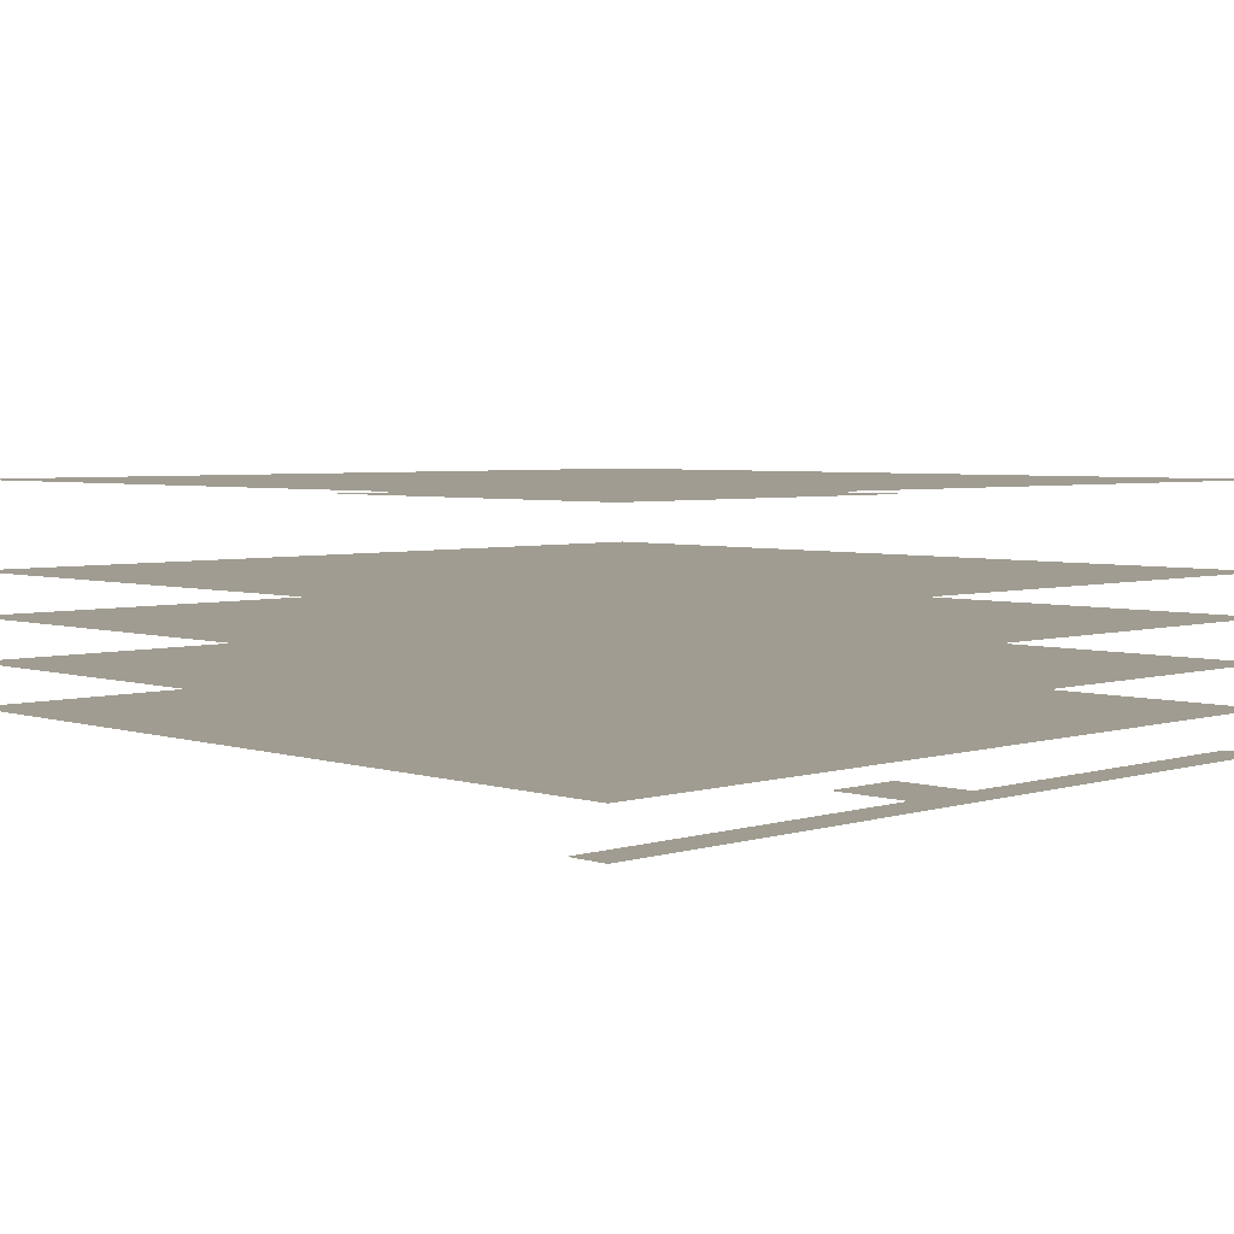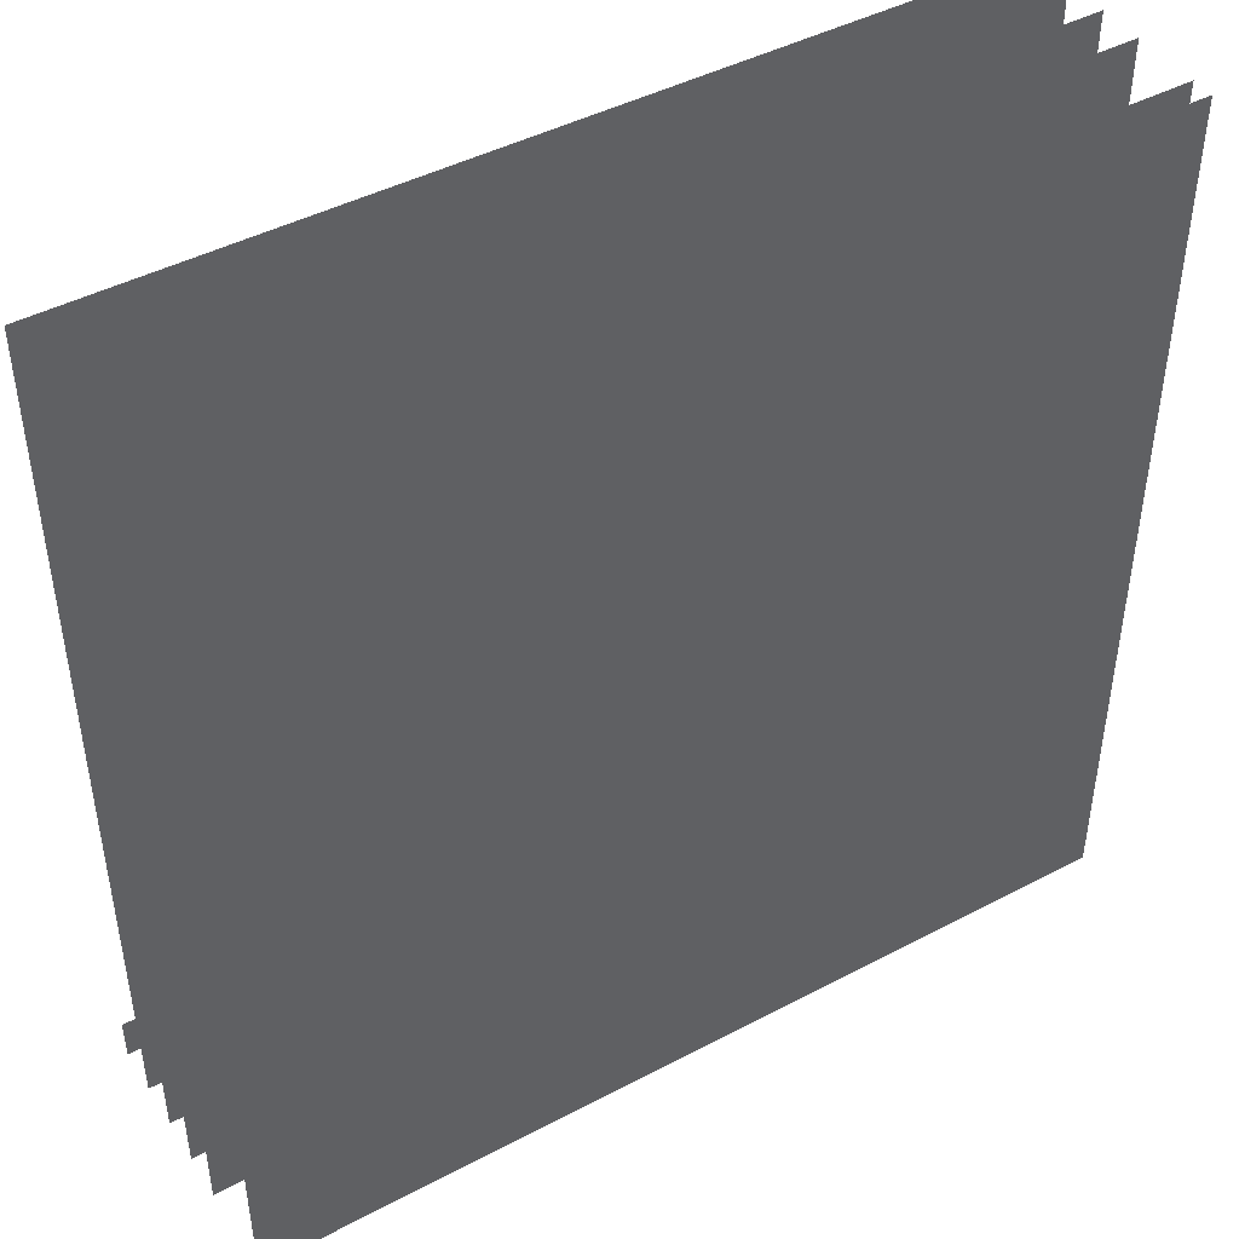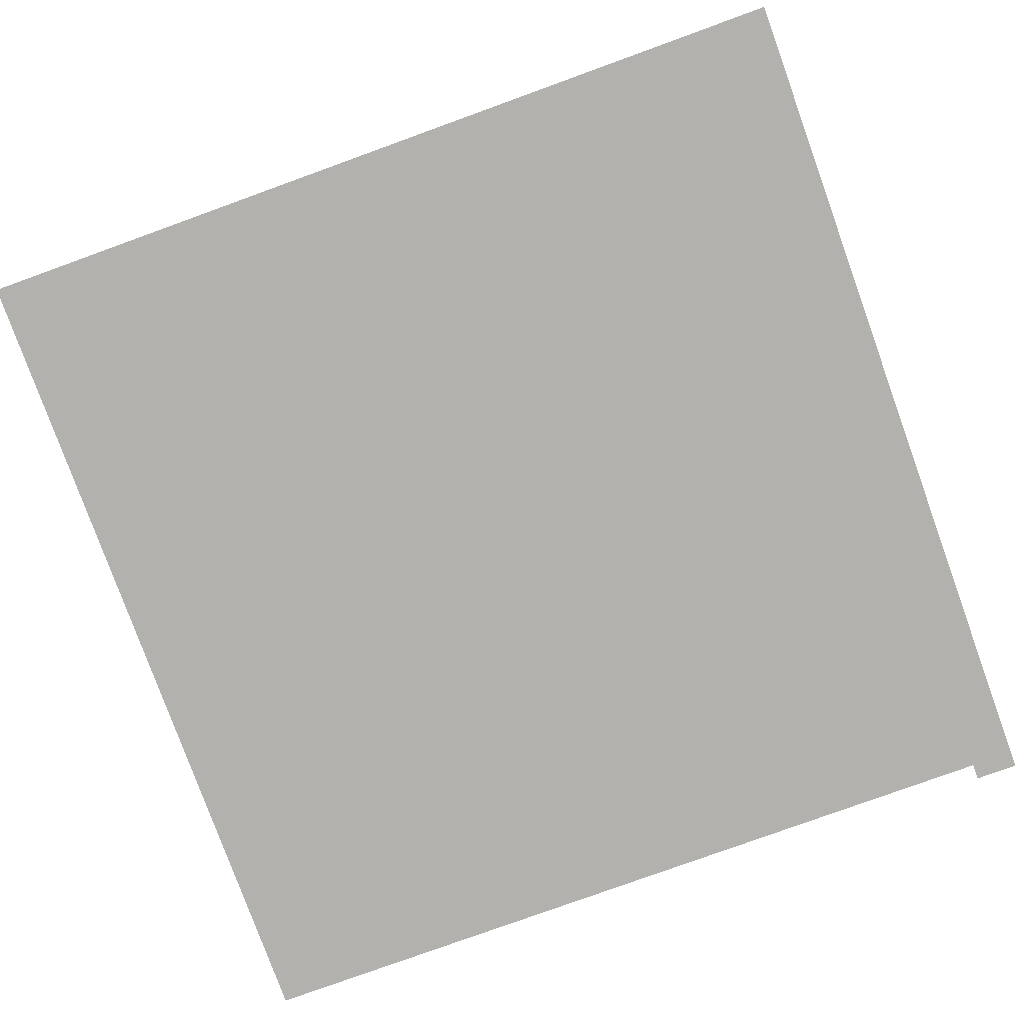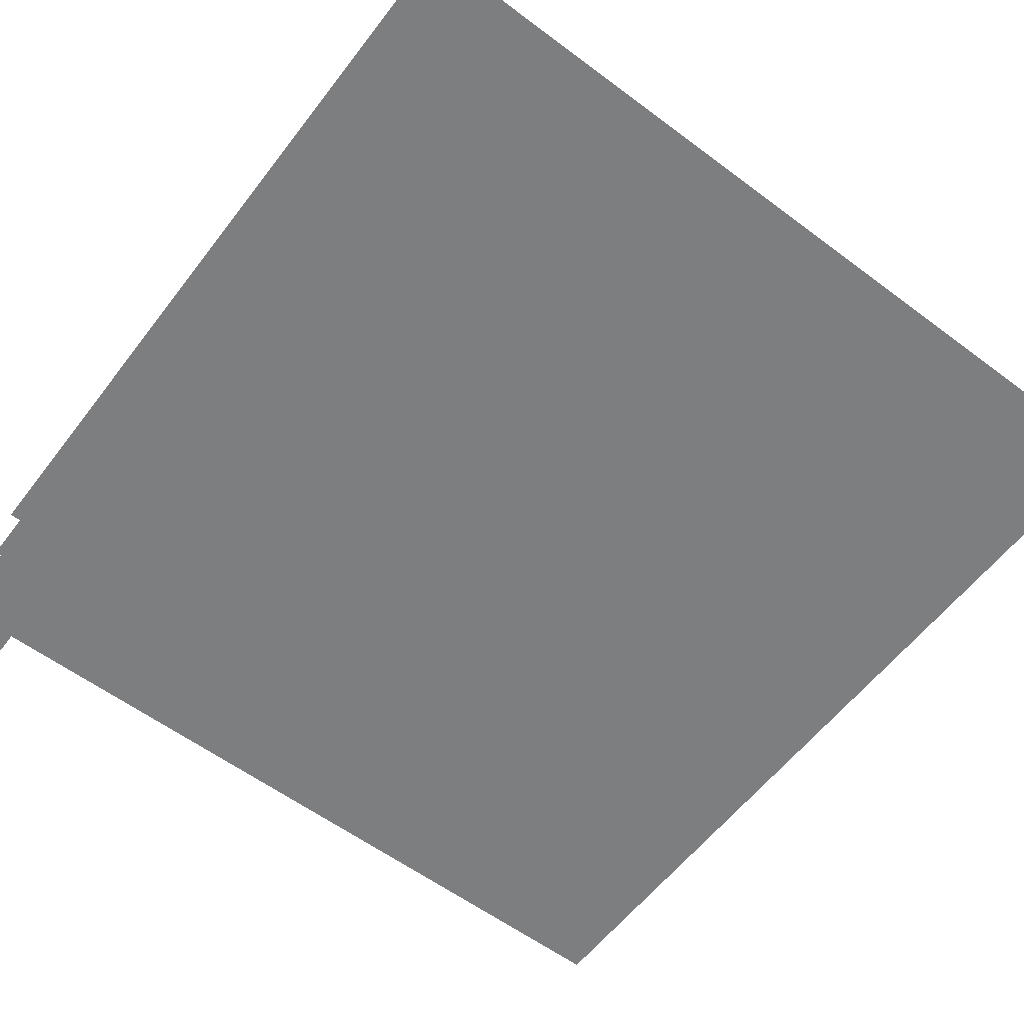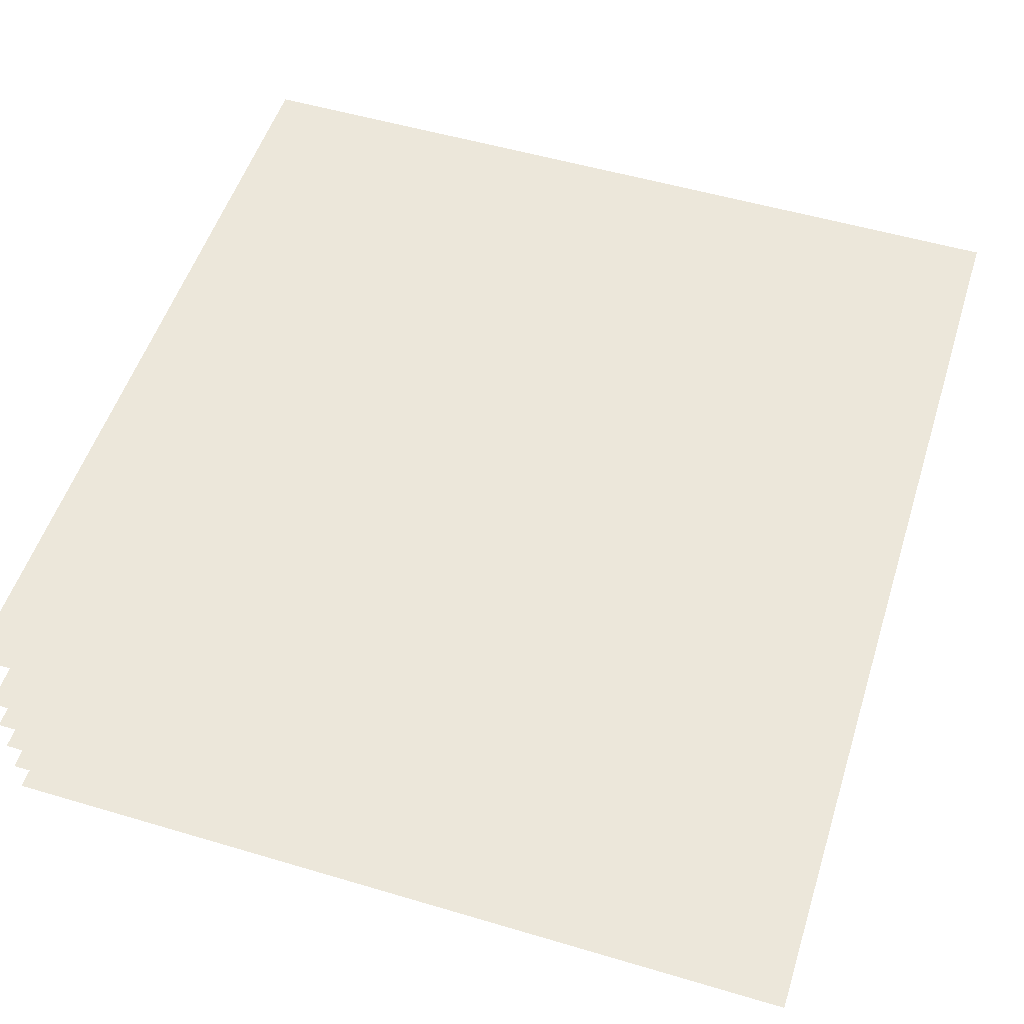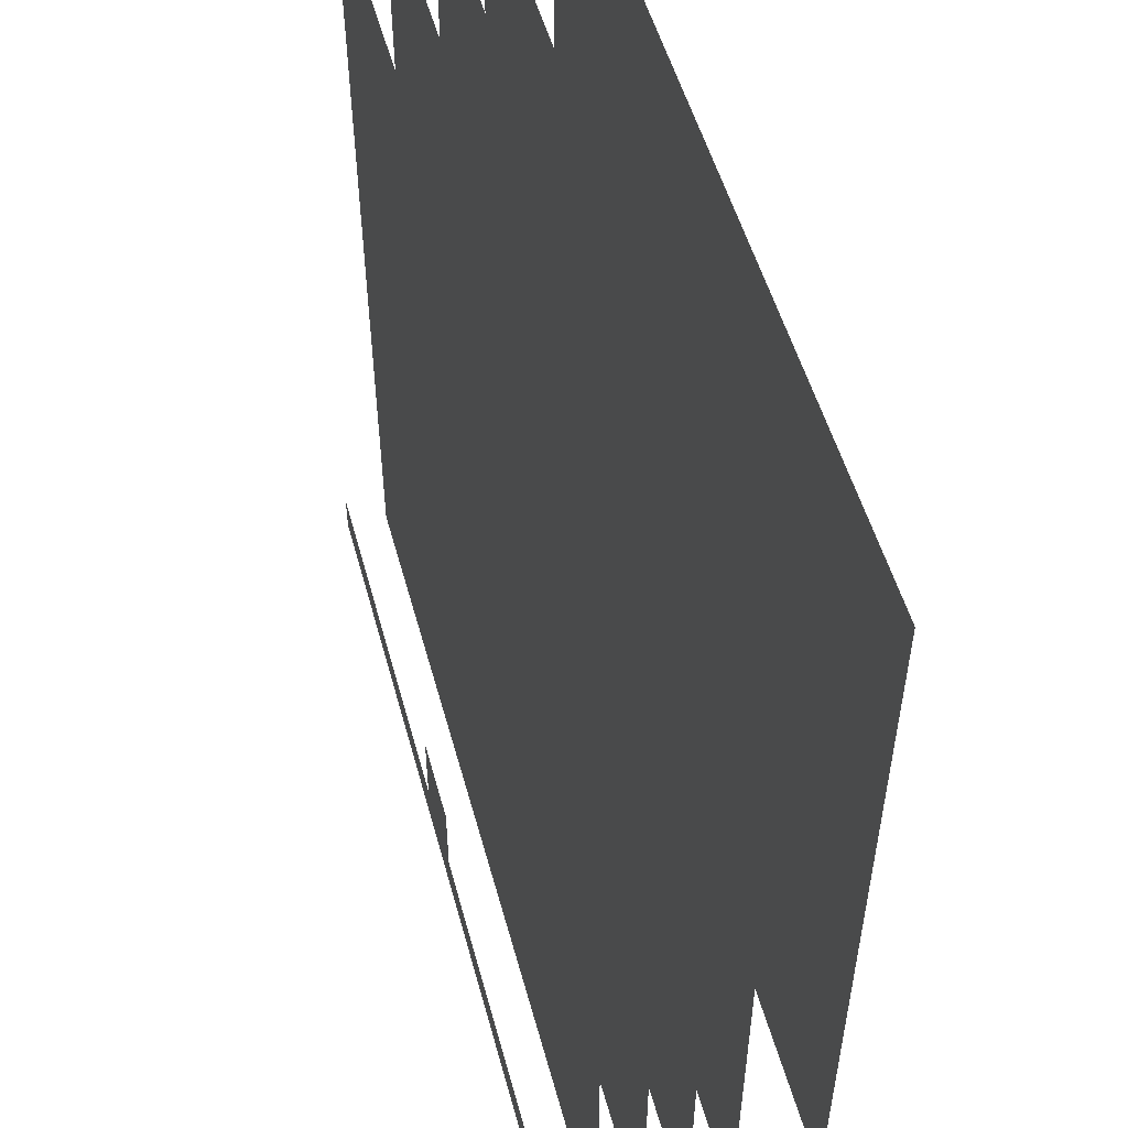
<metadata>
{"format":"obj","ext":"obj","renderer":"f3d","projection":"perspective","resolution":1024,"background":"white","views":[{"elev":4.3,"azim":-44.4,"up":"+Z"},{"elev":45.1,"azim":-31.4,"up":"+Y"},{"elev":-79.2,"azim":-70.1,"up":"+Z"},{"elev":-59.3,"azim":52.6,"up":"+Z"},{"elev":53.2,"azim":17.6,"up":"+Z"},{"elev":52.7,"azim":-105.2,"up":"+Y"}]}
</metadata>
<code>
o ground_Plane.001
v -1 -1 -0
v 1 -1 -0
v -1 -0.9 0
v 1 -0.9 0
v -0.9048 -1 -0
v -0.8095 -1 -0
v -0.7143 -1 -0
v -0.619 -1 -0
v -0.5238 -1 -0
v -0.4286 -1 -0
v -0.3333 -1 -0
v -0.2381 -1 -0
v -0.1429 -1 -0
v -0.04762 -1 -0
v 0.04762 -1 -0
v 0.1429 -1 -0
v 0.2381 -1 -0
v 0.3333 -1 -0
v 0.4286 -1 -0
v 0.5238 -1 -0
v 0.619 -1 -0
v 0.7143 -1 -0
v 0.8095 -1 -0
v 0.9048 -1 -0
v 0.9048 -0.9 0
v 0.8095 -0.9 0
v 0.7143 -0.9 0
v 0.619 -0.9 0
v 0.5238 -0.9 0
v 0.4286 -0.9 0
v 0.3333 -0.9 0
v 0.2381 -0.9 0
v 0.1429 -0.9 0
v 0.04762 -0.9 0
v -0.04762 -0.9 0
v -0.1429 -0.9 0
v -0.2381 -0.9 0
v -0.3333 -0.9 0
v -0.4286 -0.9 0
v -0.5238 -0.9 0
v -0.619 -0.9 0
v -0.7143 -0.9 0
v -0.8095 -0.9 0
v -0.9048 -0.9 0
f 24 2 4 25
f 1 5 44 3
f 5 6 43 44
f 6 7 42 43
f 7 8 41 42
f 8 9 40 41
f 9 10 39 40
f 10 11 38 39
f 11 12 37 38
f 12 13 36 37
f 13 14 35 36
f 14 15 34 35
f 15 16 33 34
f 16 17 32 33
f 17 18 31 32
f 18 19 30 31
f 19 20 29 30
f 20 21 28 29
f 21 22 27 28
f 22 23 26 27
f 23 24 25 26
o 0_Plane.007
v -1 -1 0.6
v 1 -1 0.6
v -1 1 0.6
v 1 1 0.6
f 45 46 48 47
o 1_Plane.009
v -1 -1 0.4
v 1 -1 0.4
v -1 1 0.4
v 1 1 0.4
f 49 50 52 51
o 2_Plane.010
v -1 -1 0.3
v 1 -1 0.3
v -1 1 0.3
v 1 1 0.3
f 53 54 56 55
o 3_Plane.011
v -1 -1 0.2
v 1 -1 0.2
v -1 1 0.2
v 1 1 0.2
f 57 58 60 59
o 4_Plane.012
v -1 -1 0.1
v 1 -1 0.1
v -1 1 0.1
v 1 1 0.1
f 61 62 64 63
o moon_Plane.013
v 0 0 0.55
v 1 0 0.55
v 0 1 0.55
v 1 1 0.55
f 65 66 68 67
o idle0_Plane.002
v -0.1 -0.9 -0
v 0.1 -0.9 -0
v -0.1 -0.7 0
v 0.1 -0.7 0
f 69 70 72 71
o idle0.001_Plane.003
v -0.1 -0.9 -0
v 0.1 -0.9 -0
v -0.1 -0.7 0
v 0.1 -0.7 0
f 73 74 76 75
o idle0.002_Plane.004
v -0.1 -0.9 -0
v 0.1 -0.9 -0
v -0.1 -0.7 0
v 0.1 -0.7 0
f 77 78 80 79
o idle0.003_Plane.005
v -0.1 -0.9 -0
v 0.1 -0.9 -0
v -0.1 -0.7 0
v 0.1 -0.7 0
f 81 82 84 83
o left0.009_Plane.008
v -0.1 -0.9 -0
v 0.1 -0.9 -0
v -0.1 -0.7 0
v 0.1 -0.7 0
f 85 86 88 87
o left0.001_Plane.016
v -0.1 -0.9 -0
v 0.1 -0.9 -0
v -0.1 -0.7 0
v 0.1 -0.7 0
f 89 90 92 91
o left0.002_Plane.017
v -0.1 -0.9 -0
v 0.1 -0.9 -0
v -0.1 -0.7 0
v 0.1 -0.7 0
f 93 94 96 95
o left0.003_Plane.018
v -0.1 -0.9 -0
v 0.1 -0.9 -0
v -0.1 -0.7 0
v 0.1 -0.7 0
f 97 98 100 99
o left0.004_Plane.019
v -0.1 -0.9 -0
v 0.1 -0.9 -0
v -0.1 -0.7 0
v 0.1 -0.7 0
f 101 102 104 103
o left0.005_Plane.020
v -0.1 -0.9 -0
v 0.1 -0.9 -0
v -0.1 -0.7 0
v 0.1 -0.7 0
f 105 106 108 107
o left0.006_Plane.021
v -0.1 -0.9 -0
v 0.1 -0.9 -0
v -0.1 -0.7 0
v 0.1 -0.7 0
f 109 110 112 111
o left0.007_Plane.022
v -0.1 -0.9 -0
v 0.1 -0.9 -0
v -0.1 -0.7 0
v 0.1 -0.7 0
f 113 114 116 115
o left0.008_Plane.023
v -0.1 -0.9 -0
v 0.1 -0.9 -0
v -0.1 -0.7 0
v 0.1 -0.7 0
f 117 118 120 119
o right0_Plane.024
v -0.1 -0.9 -0
v 0.1 -0.9 -0
v -0.1 -0.7 0
v 0.1 -0.7 0
f 121 122 124 123
o right0.001_Plane.025
v -0.1 -0.9 -0
v 0.1 -0.9 -0
v -0.1 -0.7 0
v 0.1 -0.7 0
f 125 126 128 127
o right0.002_Plane.026
v -0.1 -0.9 -0
v 0.1 -0.9 -0
v -0.1 -0.7 0
v 0.1 -0.7 0
f 129 130 132 131
o right0.003_Plane.027
v -0.1 -0.9 -0
v 0.1 -0.9 -0
v -0.1 -0.7 0
v 0.1 -0.7 0
f 133 134 136 135
o right0.004_Plane.028
v -0.1 -0.9 -0
v 0.1 -0.9 -0
v -0.1 -0.7 0
v 0.1 -0.7 0
f 137 138 140 139
o right0.005_Plane.029
v -0.1 -0.9 -0
v 0.1 -0.9 -0
v -0.1 -0.7 0
v 0.1 -0.7 0
f 141 142 144 143
o right0.006_Plane.030
v -0.1 -0.9 -0
v 0.1 -0.9 -0
v -0.1 -0.7 0
v 0.1 -0.7 0
f 145 146 148 147
o right0.007_Plane.031
v -0.1 -0.9 -0
v 0.1 -0.9 -0
v -0.1 -0.7 0
v 0.1 -0.7 0
f 149 150 152 151
o right0.008_Plane.032
v -0.1 -0.9 -0
v 0.1 -0.9 -0
v -0.1 -0.7 0
v 0.1 -0.7 0
f 153 154 156 155

</code>
